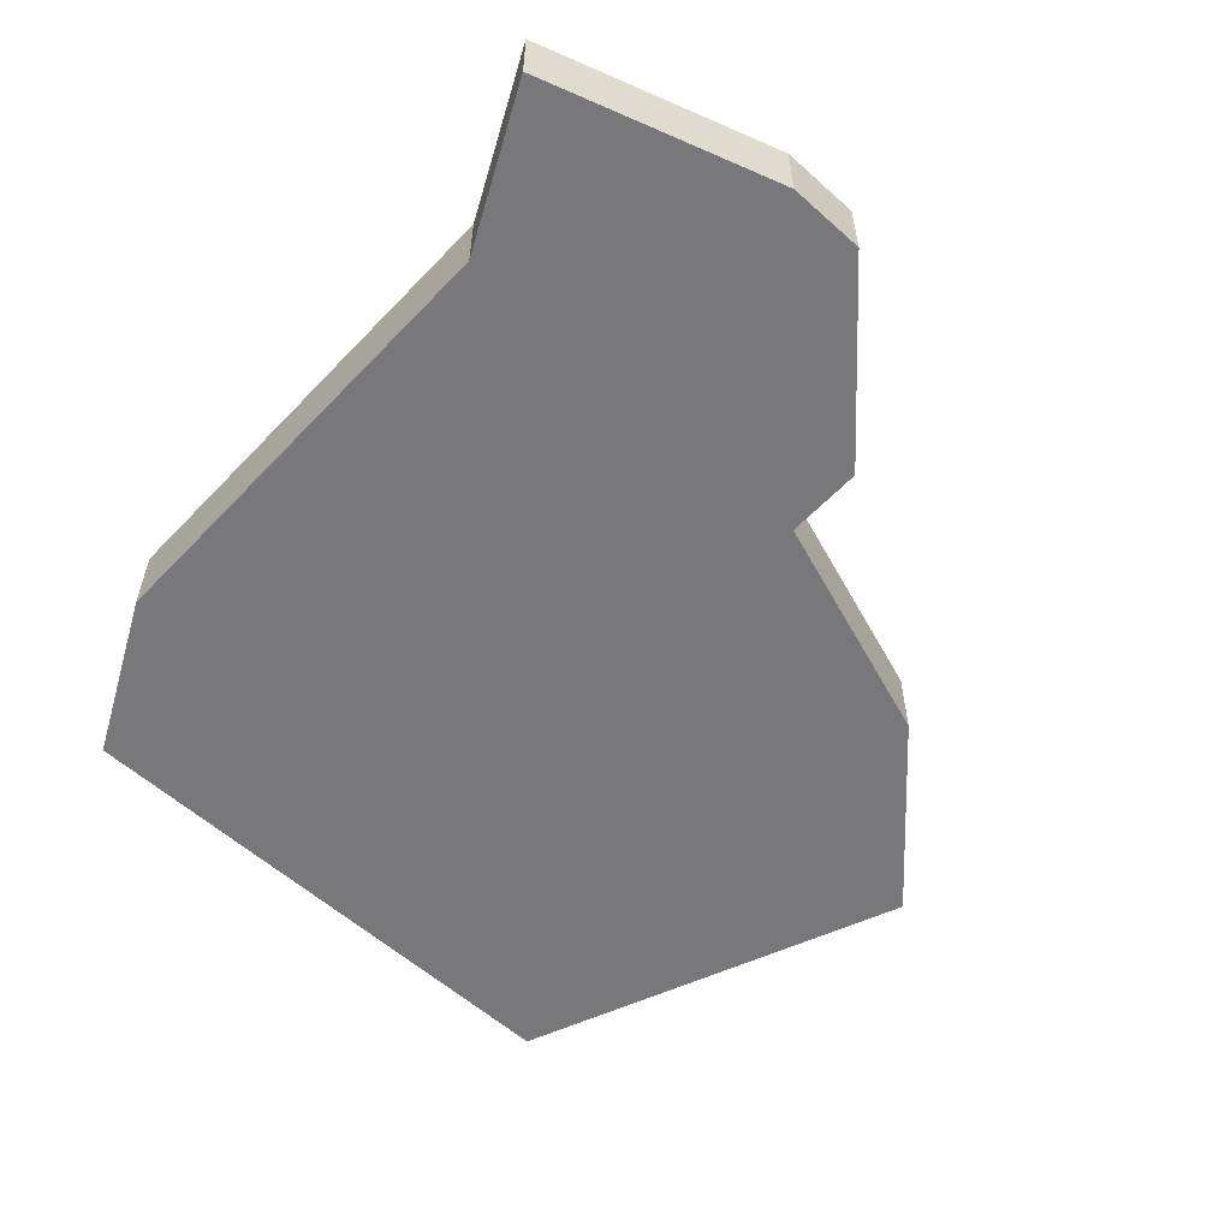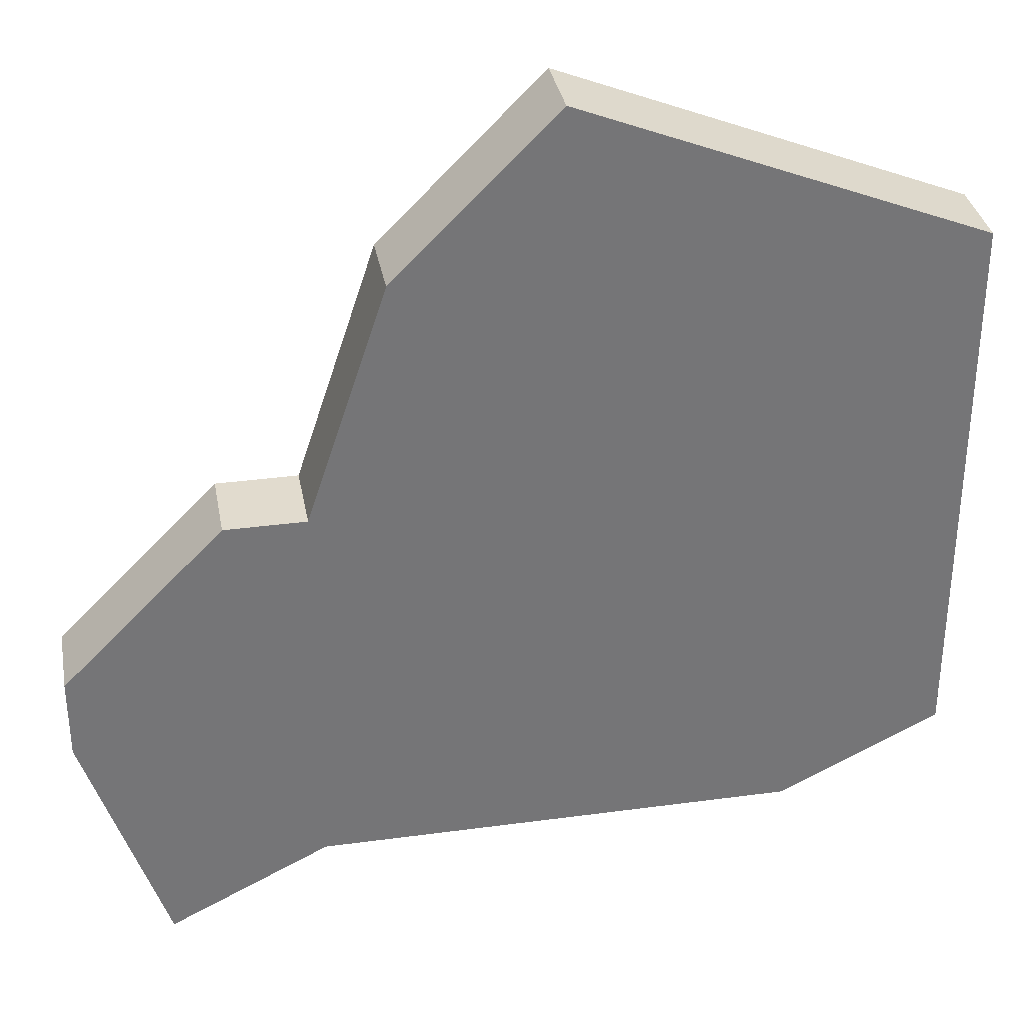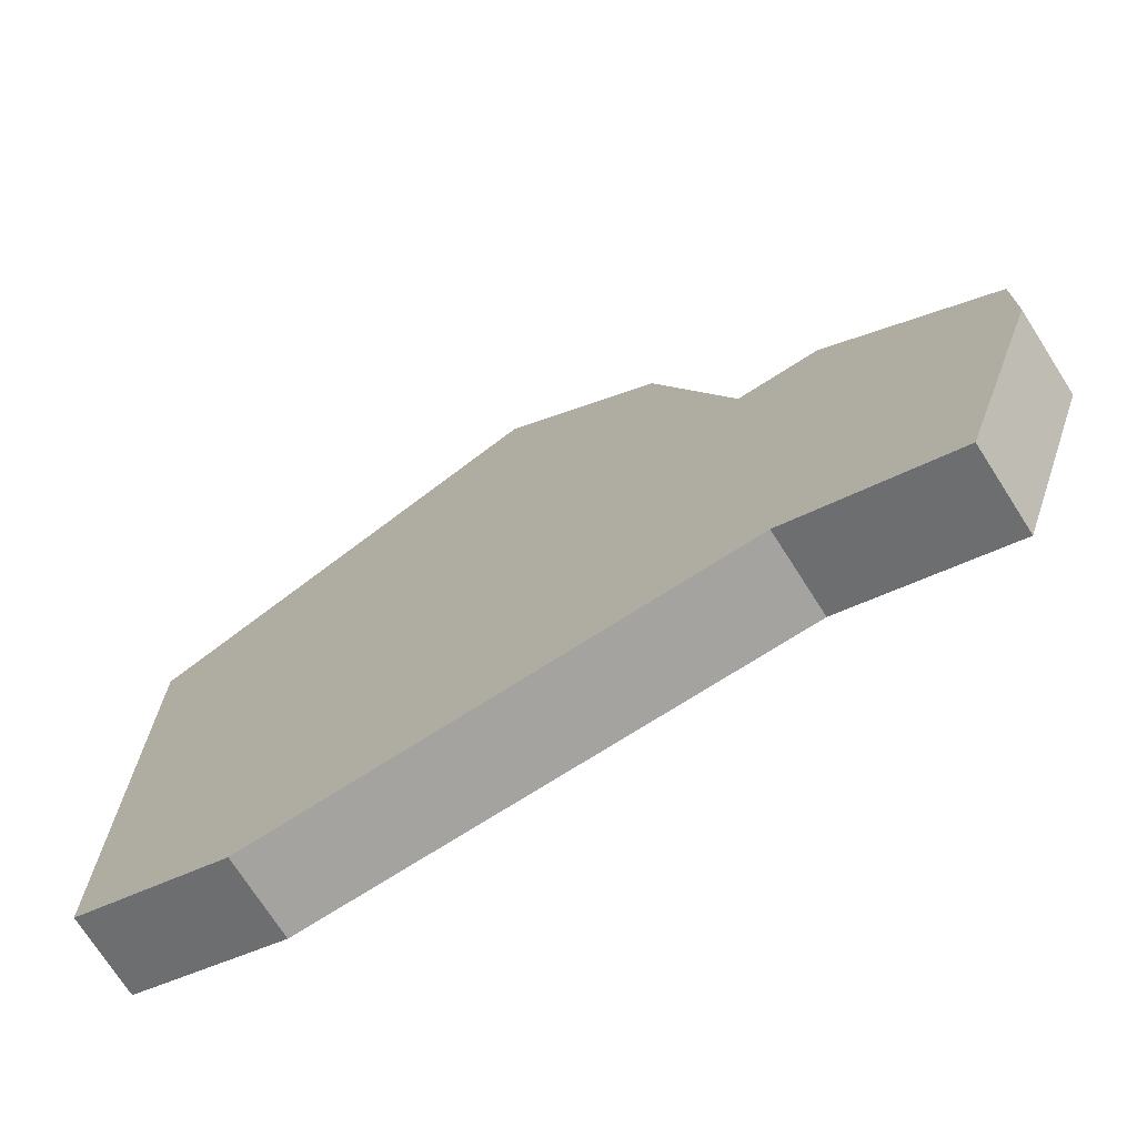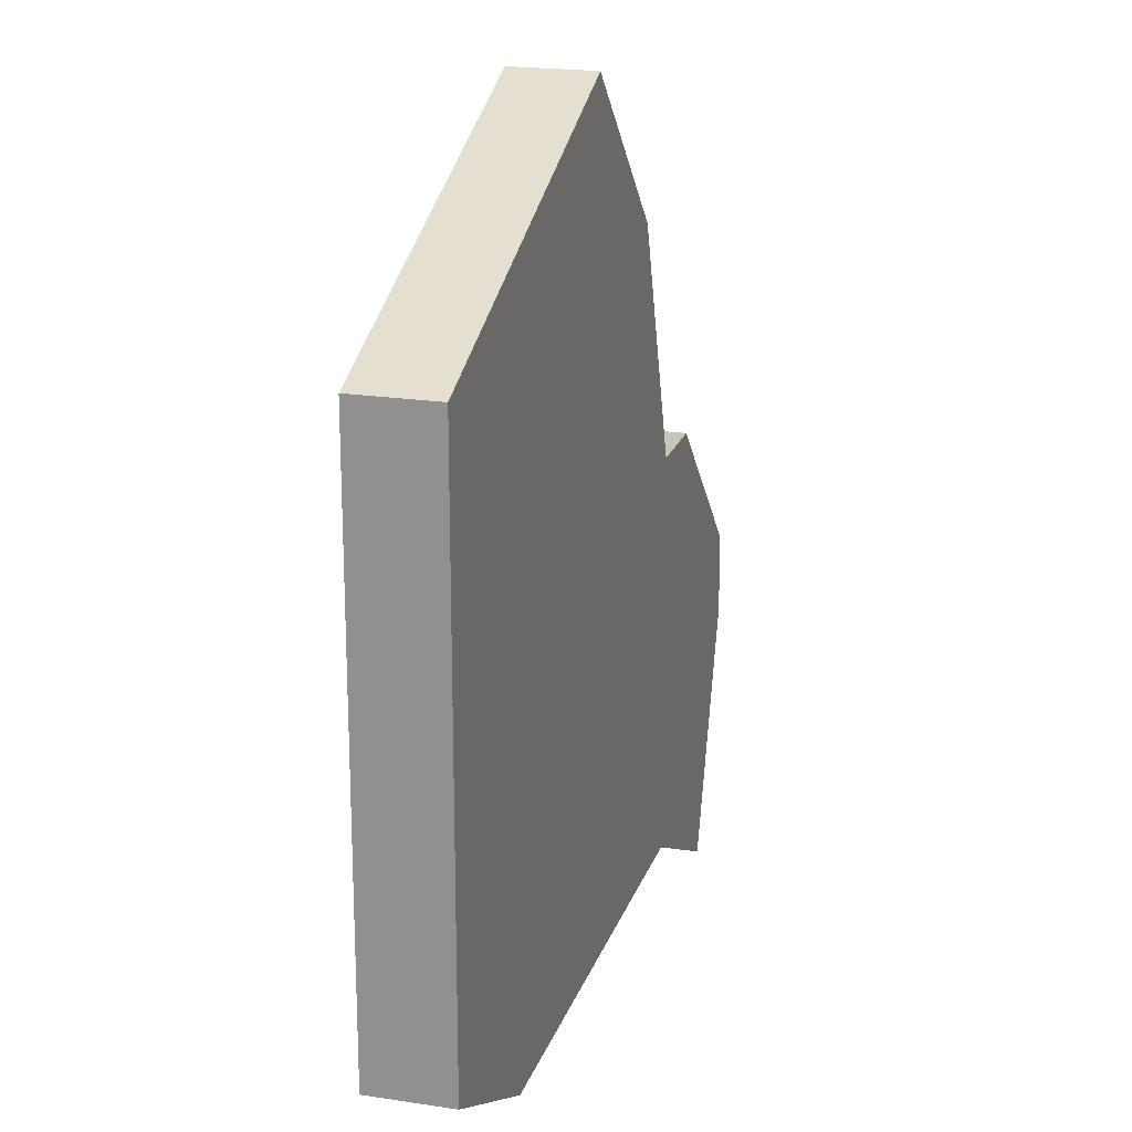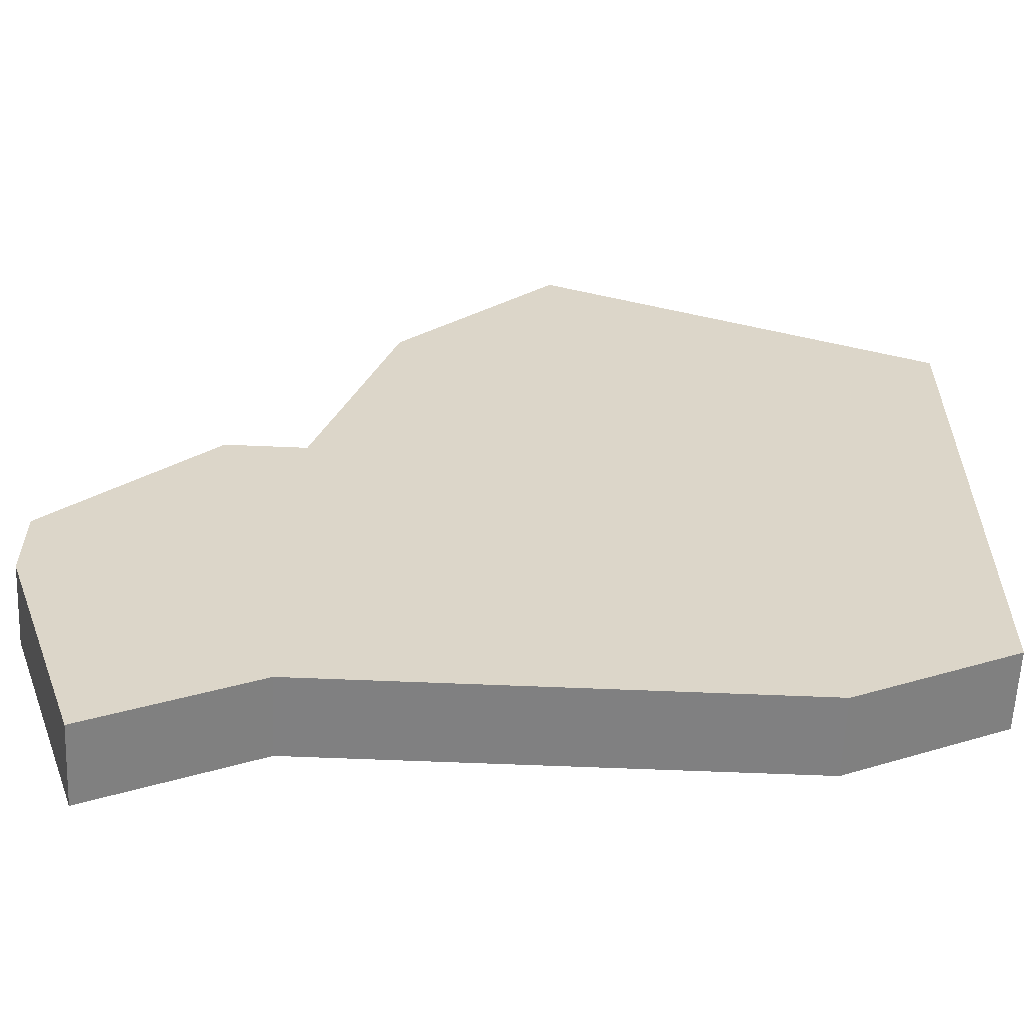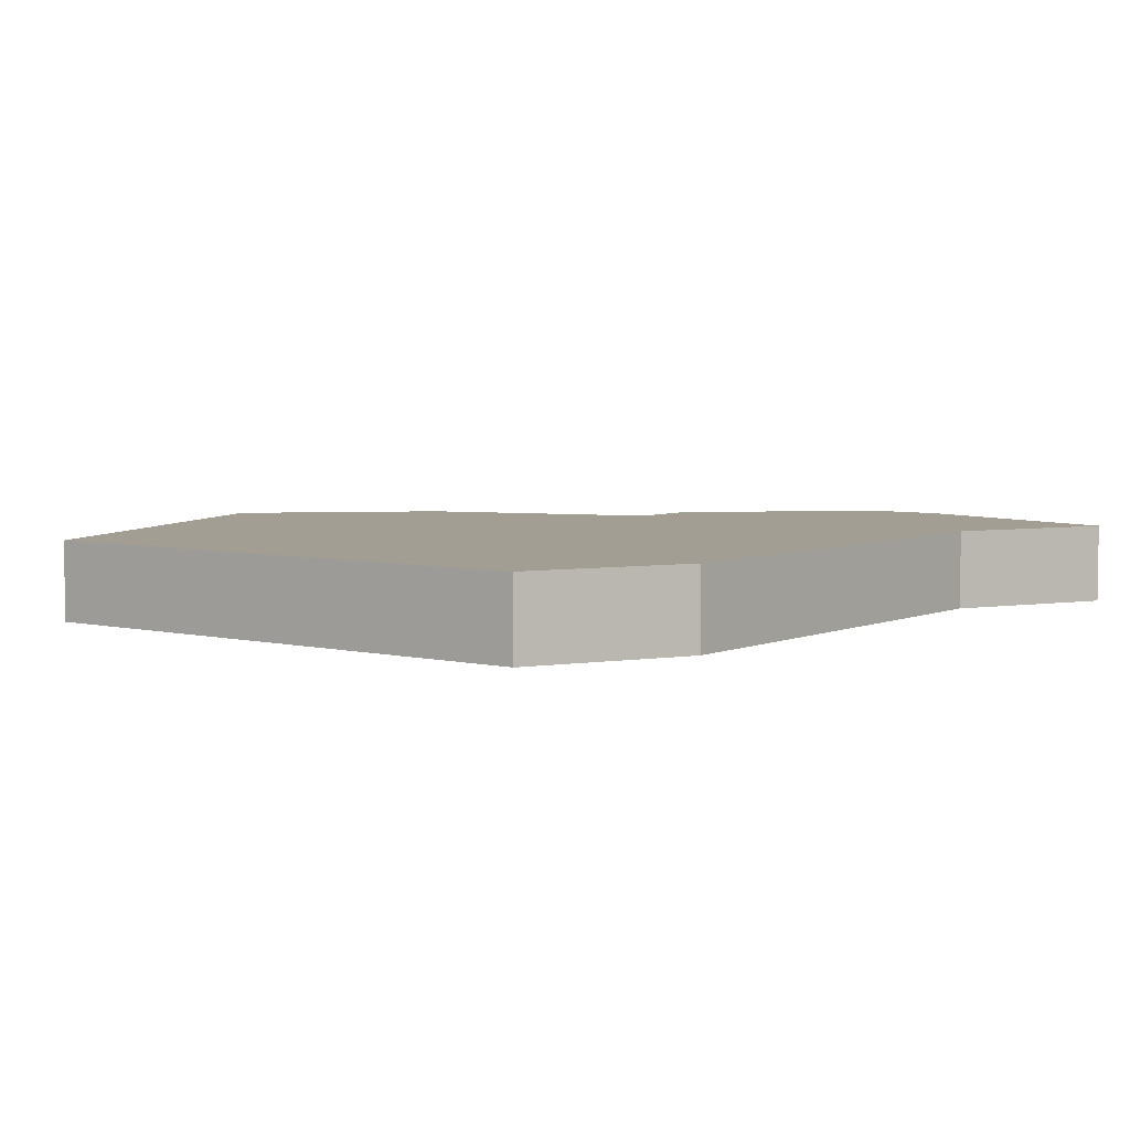
<metadata>
{"format":"obj","ext":"obj","renderer":"f3d","projection":"perspective","resolution":1024,"background":"white","views":[{"elev":-57.6,"azim":47.1,"up":"+Z"},{"elev":33.9,"azim":169.6,"up":"+Y"},{"elev":-72.8,"azim":32.6,"up":"+Y"},{"elev":20.2,"azim":-74.2,"up":"+Y"},{"elev":-60.2,"azim":177.5,"up":"+Y"},{"elev":5.0,"azim":-52.8,"up":"+Z"}]}
</metadata>
<code>
v 3012 -766 0
v 3012 -766 1
v 3012 -767 0
v 3012 -767 1
v 3003 -769 0
v 3003 -769 1
v 3011 -770 0
v 3011 -770 1
v 3010 -764 0
v 3010 -764 1
v 3001 -768 0
v 3001 -768 1
v 3001 -761 0
v 3001 -761 1
v 3009 -769 0
v 3009 -769 1
v 3009 -764 0
v 3009 -764 1
v 3008 -761 0
v 3008 -761 1
v 3006 -759 0
v 3006 -759 1
f 13 5 11
f 21 19 13
f 13 19 17
f 17 5 13
f 3 7 15
f 1 3 15
f 9 1 17
f 15 17 1
f 5 17 15
f 12 6 14
f 14 20 22
f 18 20 14
f 14 6 18
f 16 8 4
f 16 4 2
f 18 2 10
f 2 18 16
f 16 18 6
f 12 14 11
f 11 14 13
f 6 12 5
f 5 12 11
f 16 6 15
f 15 6 5
f 8 16 7
f 7 16 15
f 4 8 3
f 3 8 7
f 2 4 1
f 1 4 3
f 10 2 9
f 9 2 1
f 18 10 17
f 17 10 9
f 20 18 19
f 19 18 17
f 14 22 13
f 13 22 21
f 22 20 21
f 21 20 19

</code>
